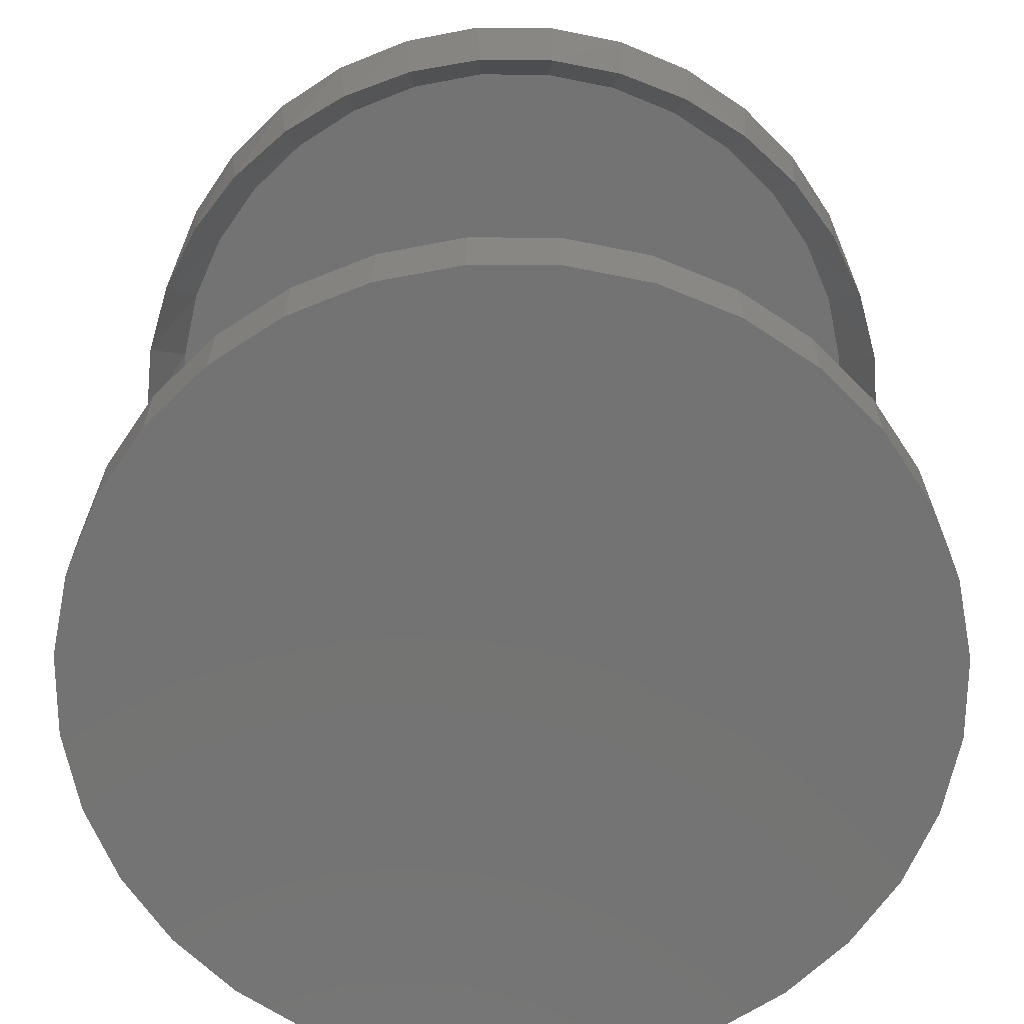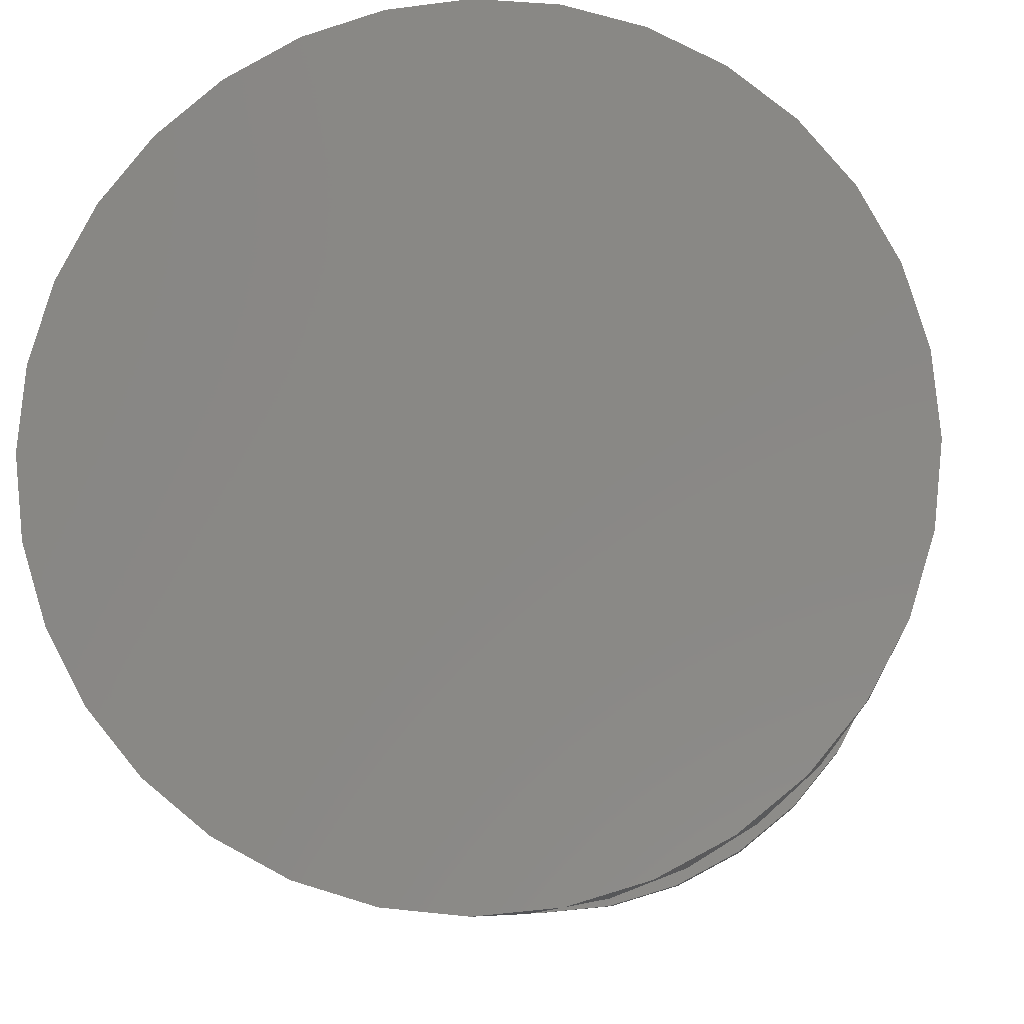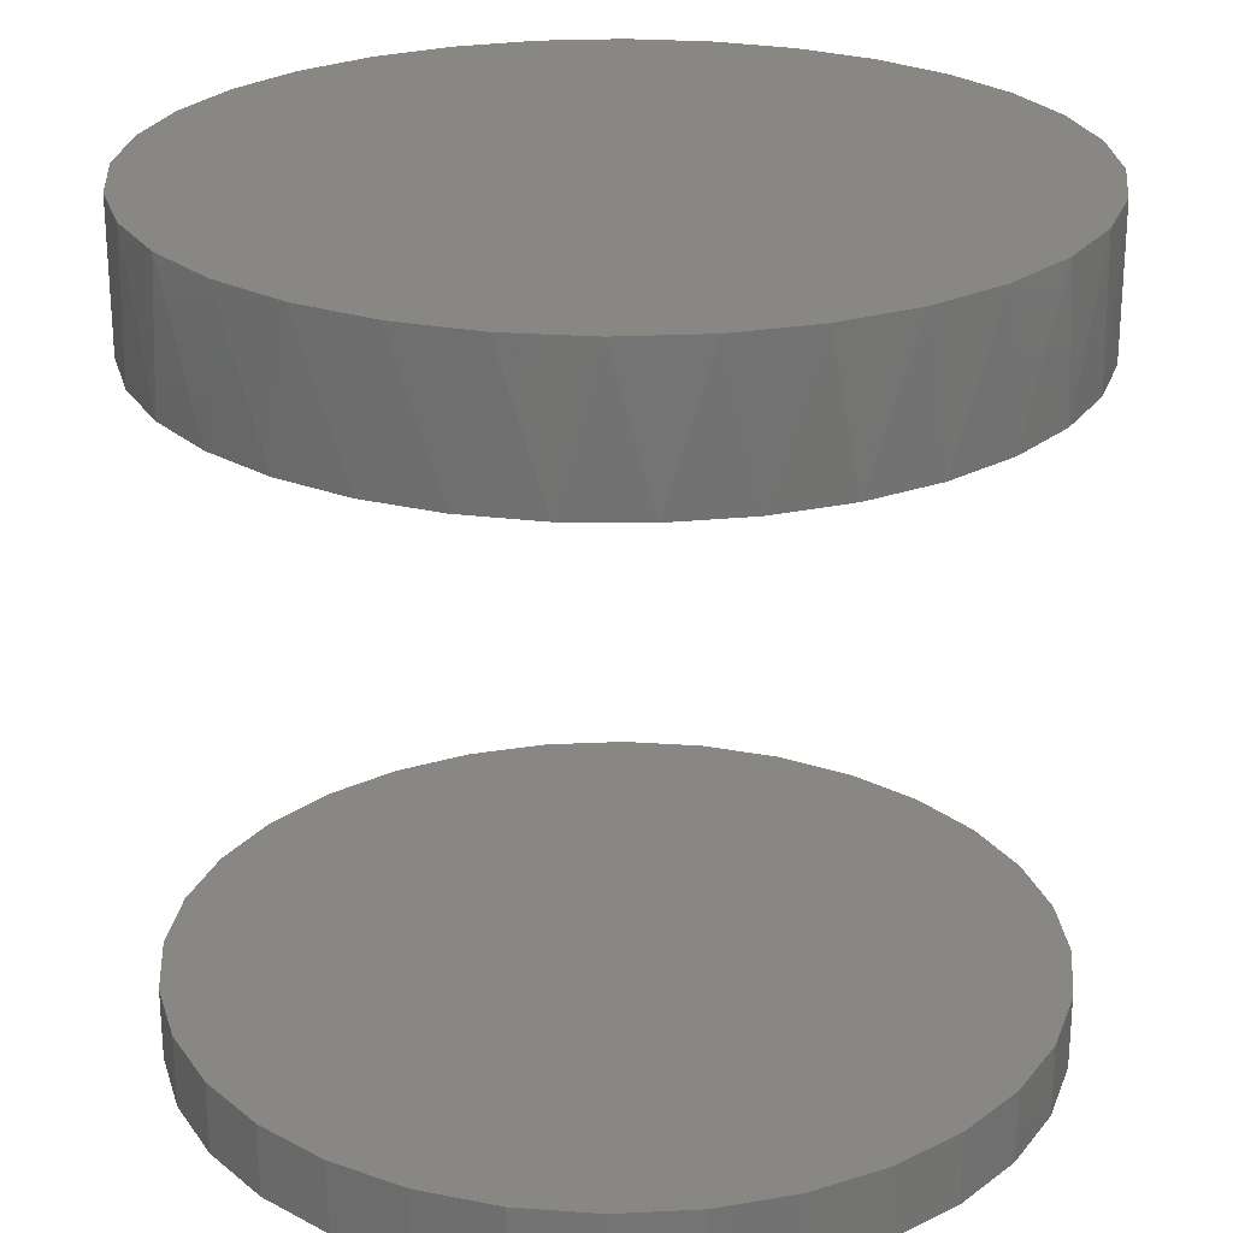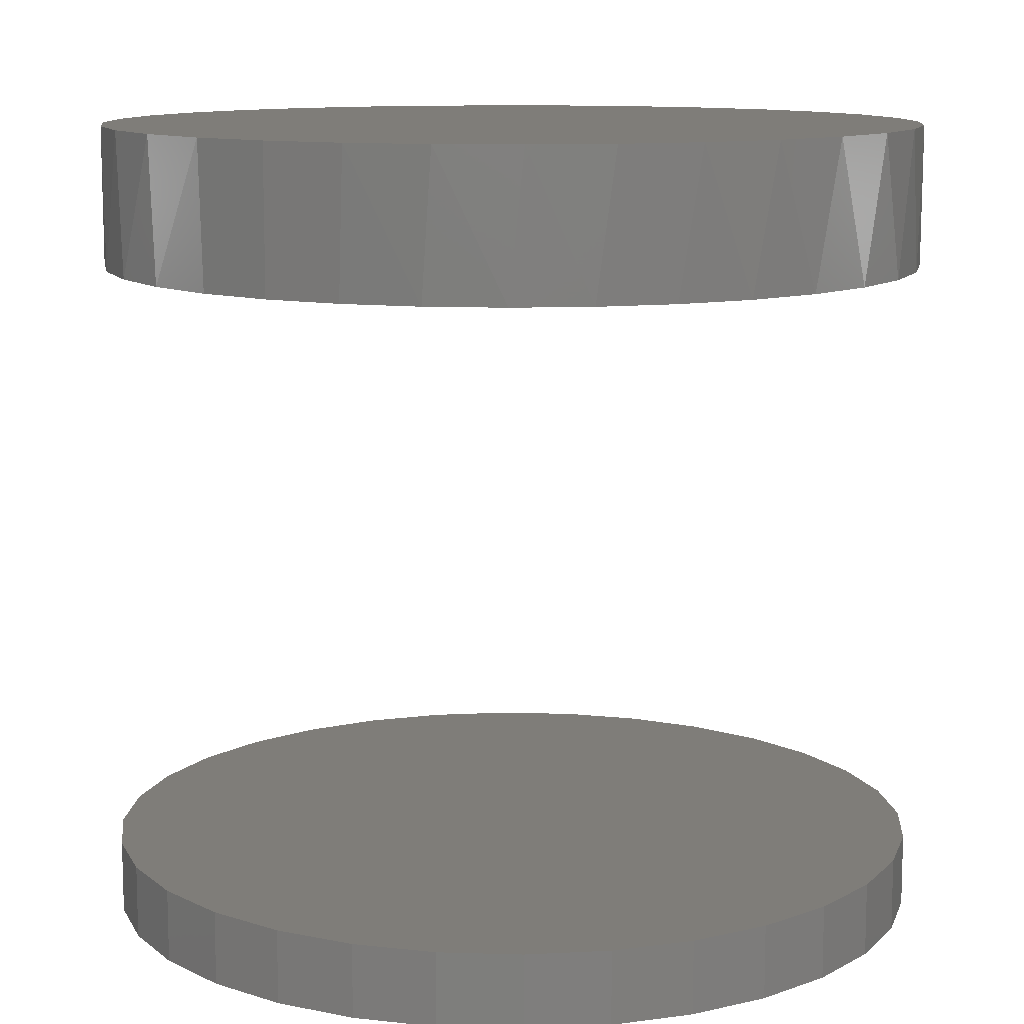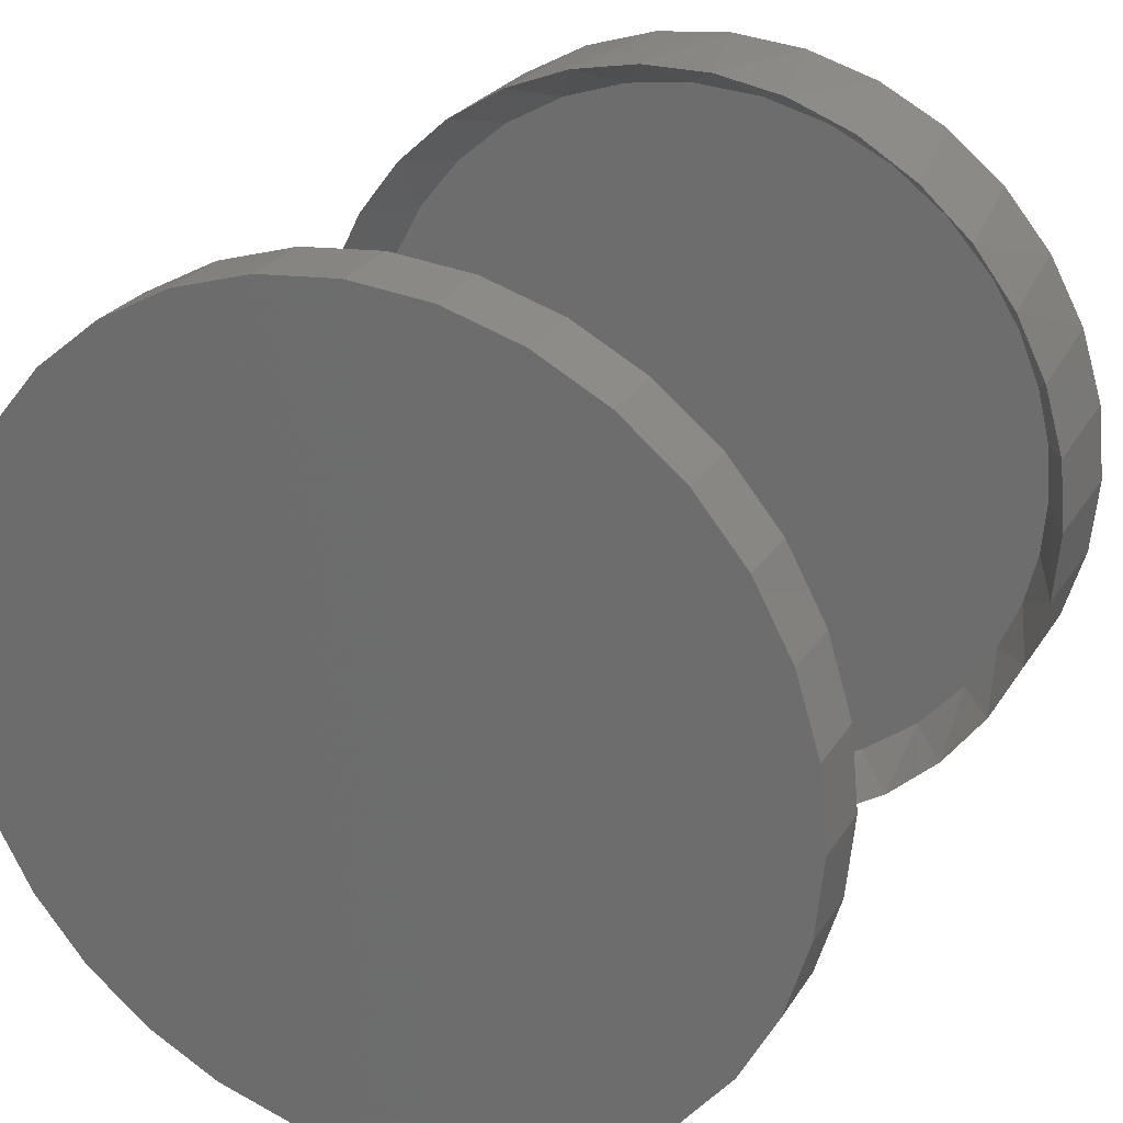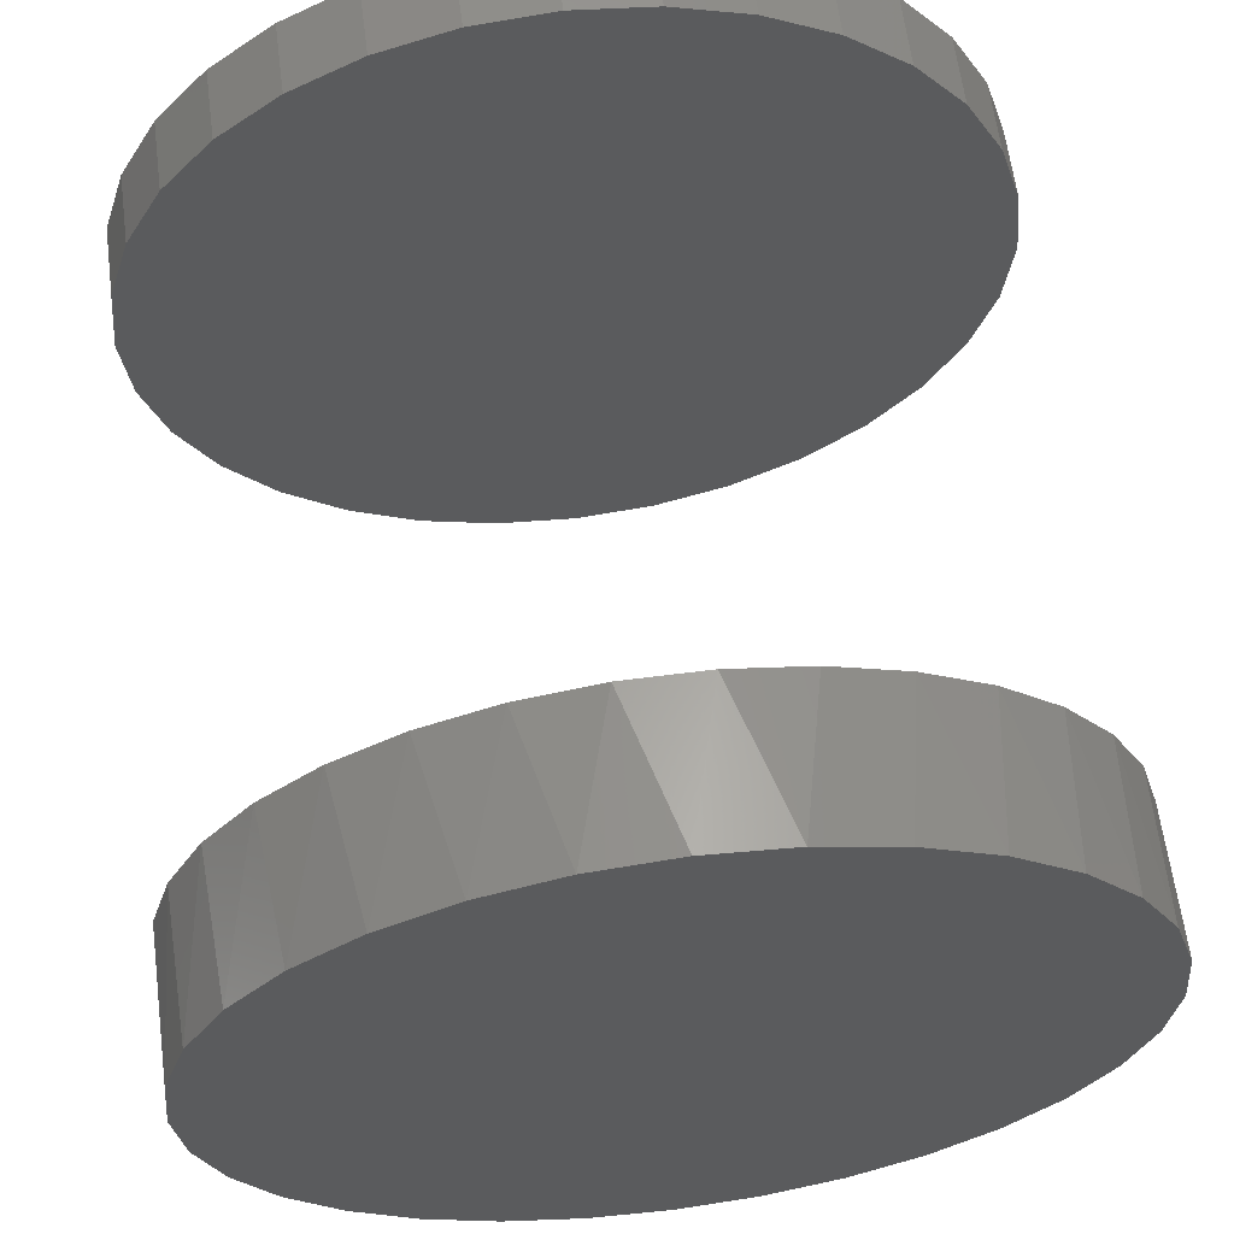
<metadata>
{"format":"stl","ext":"stl","renderer":"f3d","projection":"perspective","resolution":1024,"background":"white","views":[{"elev":-65.5,"azim":84.1,"up":"+Z"},{"elev":-8.4,"azim":5.1,"up":"+Y"},{"elev":24.6,"azim":-178.9,"up":"+Z"},{"elev":11.1,"azim":-57.8,"up":"+Z"},{"elev":25.2,"azim":-155.2,"up":"+Y"},{"elev":62.6,"azim":-7.4,"up":"+Y"}]}
</metadata>
<code>
# stl→obj: 164 verts, 320 faces
v 0.2712 -0.05237 0.5
v 0.2559 -0.1027 0.5
v 0.2582 -0.09696 0.4085
v 0.2361 -0.1413 0.4085
v 0.2311 -0.1491 0.5
v 0.2063 -0.1808 0.4085
v 0.1977 -0.1898 0.5
v 0.1697 -0.2142 0.4085
v 0.157 -0.2232 0.5
v 0.1275 -0.2403 0.4085
v 0.1106 -0.248 0.5
v 0.08135 -0.2582 0.4085
v 0.06026 -0.2633 0.5
v 0.03266 -0.2673 0.4085
v 0.007895 -0.2684 0.5
v -0.01687 -0.2673 0.4085
v -0.04447 -0.2633 0.5
v -0.06556 -0.2582 0.4085
v -0.09483 -0.248 0.5
v -0.1118 -0.2403 0.4085
v -0.1412 -0.2232 0.5
v -0.1539 -0.2142 0.4085
v -0.1819 -0.1898 0.5
v -0.1905 -0.1808 0.4085
v -0.2153 -0.1491 0.5
v -0.2203 -0.1413 0.4085
v -0.2401 -0.1027 0.5
v -0.2424 -0.09696 0.4085
v -0.2554 -0.05237 0.5
v 0.2763 3.062e-12 0.4085
v 0.2763 0 0.5
v 0.2717 -0.04932 0.4085
v -0.2605 3.287e-17 0.5
v -0.2605 3.063e-12 0.4085
v -0.256 -0.04932 0.4085
v 0.2763 -6.574e-17 -0.02344
v 0.2763 0 0.02344
v 0.2712 -0.05237 -0.02344
v 0.2712 -0.05237 0.02344
v 0.2559 -0.1027 -0.02344
v 0.2559 -0.1027 0.02344
v 0.2311 -0.1491 -0.02344
v 0.2311 -0.1491 0.02344
v 0.1977 -0.1898 -0.02344
v 0.1977 -0.1898 0.02344
v 0.157 -0.2232 -0.02344
v 0.157 -0.2232 0.02344
v 0.1106 -0.248 -0.02344
v 0.1106 -0.248 0.02344
v 0.06026 -0.2633 -0.02344
v 0.06026 -0.2633 0.02344
v 0.007895 -0.2684 -0.02344
v 0.007895 -0.2684 0.02344
v -0.04447 -0.2633 -0.02344
v -0.04447 -0.2633 0.02344
v -0.09483 -0.248 -0.02344
v -0.09483 -0.248 0.02344
v -0.1412 -0.2232 -0.02344
v -0.1412 -0.2232 0.02344
v -0.1819 -0.1898 -0.02344
v -0.1819 -0.1898 0.02344
v -0.2153 -0.1491 -0.02344
v -0.2153 -0.1491 0.02344
v -0.2401 -0.1027 -0.02344
v -0.2401 -0.1027 0.02344
v -0.2554 -0.05237 -0.02344
v -0.2554 -0.05237 0.02344
v -0.2605 3.287e-17 -0.02344
v -0.2605 3.287e-17 0.02344
v -0.2554 0.05237 0.5
v -0.2401 0.1027 0.5
v -0.2424 0.09696 0.4085
v -0.2203 0.1413 0.4085
v -0.2153 0.1491 0.5
v -0.1905 0.1808 0.4085
v -0.1819 0.1898 0.5
v -0.1539 0.2142 0.4085
v -0.1412 0.2232 0.5
v -0.1118 0.2403 0.4085
v -0.09483 0.248 0.5
v -0.06556 0.2582 0.4085
v -0.04447 0.2633 0.5
v -0.01687 0.2673 0.4085
v 0.007895 0.2684 0.5
v 0.03266 0.2673 0.4085
v 0.06026 0.2633 0.5
v 0.08135 0.2582 0.4085
v 0.1106 0.248 0.5
v 0.1275 0.2403 0.4085
v 0.157 0.2232 0.5
v 0.1697 0.2142 0.4085
v 0.1977 0.1898 0.5
v 0.2063 0.1808 0.4085
v 0.2311 0.1491 0.5
v 0.2361 0.1413 0.4085
v 0.2559 0.1027 0.5
v 0.2582 0.09696 0.4085
v 0.2712 0.05237 0.5
v -0.256 0.04932 0.4085
v 0.2717 0.04932 0.4085
v -0.2554 0.05237 -0.02344
v -0.2554 0.05237 0.02344
v -0.2401 0.1027 -0.02344
v -0.2401 0.1027 0.02344
v -0.2153 0.1491 -0.02344
v -0.2153 0.1491 0.02344
v -0.1819 0.1898 -0.02344
v -0.1819 0.1898 0.02344
v -0.1412 0.2232 -0.02344
v -0.1412 0.2232 0.02344
v -0.09483 0.248 -0.02344
v -0.09483 0.248 0.02344
v -0.04447 0.2633 -0.02344
v -0.04447 0.2633 0.02344
v 0.007895 0.2684 -0.02344
v 0.007895 0.2684 0.02344
v 0.06026 0.2633 -0.02344
v 0.06026 0.2633 0.02344
v 0.1106 0.248 -0.02344
v 0.1106 0.248 0.02344
v 0.157 0.2232 -0.02344
v 0.157 0.2232 0.02344
v 0.1977 0.1898 -0.02344
v 0.1977 0.1898 0.02344
v 0.2311 0.1491 -0.02344
v 0.2311 0.1491 0.02344
v 0.2559 0.1027 -0.02344
v 0.2559 0.1027 0.02344
v 0.2712 0.05237 -0.02344
v 0.2712 0.05237 0.02344
v 0.1837 0.1723 0.4531
v 0.1474 0.2028 0.4531
v 0.1061 0.2257 0.4531
v 0.06113 0.2403 0.4531
v 0.0142 0.2461 0.4531
v -0.03301 0.2427 0.4531
v -0.0788 0.2304 0.4531
v -0.1215 0.2094 0.4531
v -0.1595 0.1805 0.4531
v -0.1912 0.1447 0.4531
v -0.2114 0.1117 0.4531
v -0.2262 0.07606 0.4531
v 0.254 4.565e-13 0.4531
v 0.2494 0.04763 0.4531
v 0.2357 0.09336 0.4531
v 0.2135 0.1354 0.4531
v -0.2382 4.566e-13 0.4531
v -0.2352 0.0385 0.4531
v -0.2262 -0.07606 0.4531
v -0.2114 -0.1117 0.4531
v -0.1912 -0.1447 0.4531
v -0.1595 -0.1805 0.4531
v -0.1215 -0.2094 0.4531
v -0.0788 -0.2304 0.4531
v -0.03301 -0.2427 0.4531
v 0.0142 -0.2461 0.4531
v 0.06113 -0.2403 0.4531
v 0.1061 -0.2257 0.4531
v 0.1474 -0.2028 0.4531
v 0.1837 -0.1723 0.4531
v 0.2494 -0.04763 0.4531
v 0.2357 -0.09336 0.4531
v 0.2135 -0.1354 0.4531
v -0.2352 -0.0385 0.4531
f 1 2 3
f 4 3 2
f 2 5 4
f 6 4 5
f 5 7 6
f 8 6 7
f 7 9 8
f 10 8 9
f 9 11 10
f 12 10 11
f 11 13 12
f 14 12 13
f 13 15 14
f 14 15 16
f 16 15 17
f 16 17 18
f 18 17 19
f 18 19 20
f 20 19 21
f 20 21 22
f 22 21 23
f 22 23 24
f 24 23 25
f 24 25 26
f 26 25 27
f 26 27 28
f 28 27 29
f 30 31 32
f 32 31 1
f 32 1 3
f 33 34 29
f 29 34 35
f 29 35 28
f 36 37 38
f 38 37 39
f 38 39 40
f 40 39 41
f 40 41 42
f 42 41 43
f 42 43 44
f 44 43 45
f 44 45 46
f 46 45 47
f 46 47 48
f 48 47 49
f 48 49 50
f 50 49 51
f 50 51 52
f 52 51 53
f 52 53 54
f 54 53 55
f 54 55 56
f 56 55 57
f 56 57 58
f 58 57 59
f 58 59 60
f 60 59 61
f 60 61 62
f 62 61 63
f 62 63 64
f 64 63 65
f 64 65 66
f 66 65 67
f 66 67 68
f 68 67 69
f 70 71 72
f 73 72 71
f 71 74 73
f 75 73 74
f 74 76 75
f 77 75 76
f 76 78 77
f 79 77 78
f 78 80 79
f 81 79 80
f 80 82 81
f 83 81 82
f 82 84 83
f 85 83 84
f 84 86 85
f 85 86 87
f 87 86 88
f 87 88 89
f 89 88 90
f 89 90 91
f 91 90 92
f 91 92 93
f 93 92 94
f 93 94 95
f 95 94 96
f 95 96 97
f 97 96 98
f 34 33 99
f 99 33 70
f 99 70 72
f 31 30 98
f 98 30 100
f 98 100 97
f 68 69 101
f 101 69 102
f 101 102 103
f 103 102 104
f 103 104 105
f 105 104 106
f 105 106 107
f 107 106 108
f 107 108 109
f 109 108 110
f 109 110 111
f 111 110 112
f 111 112 113
f 113 112 114
f 113 114 115
f 115 114 116
f 115 116 117
f 117 116 118
f 117 118 119
f 119 118 120
f 119 120 121
f 121 120 122
f 121 122 123
f 123 122 124
f 123 124 125
f 125 124 126
f 125 126 127
f 127 126 128
f 127 128 129
f 129 128 130
f 129 130 36
f 36 130 37
f 114 118 116
f 118 114 120
f 120 114 112
f 120 112 122
f 122 112 110
f 122 110 124
f 124 110 108
f 124 108 126
f 126 108 106
f 126 106 128
f 128 106 104
f 128 104 130
f 130 104 102
f 130 102 37
f 37 102 69
f 37 69 39
f 39 69 67
f 39 67 41
f 41 67 65
f 41 65 43
f 43 65 63
f 43 63 45
f 45 63 61
f 45 61 47
f 47 61 59
f 47 59 49
f 49 59 57
f 49 57 51
f 51 57 55
f 51 55 53
f 131 132 91
f 132 133 89
f 89 91 132
f 133 134 87
f 87 89 133
f 135 83 85
f 135 85 134
f 85 87 134
f 136 81 83
f 136 83 135
f 137 79 81
f 137 81 136
f 138 77 79
f 138 79 137
f 139 75 77
f 139 77 138
f 140 73 75
f 140 75 139
f 141 142 72
f 72 73 141
f 141 73 140
f 99 72 142
f 30 143 100
f 100 143 144
f 100 144 97
f 97 144 145
f 97 145 95
f 95 145 146
f 147 34 148
f 148 34 99
f 148 99 142
f 95 146 93
f 93 146 131
f 93 131 91
f 149 28 35
f 150 26 28
f 150 28 149
f 151 24 26
f 151 26 150
f 22 152 153
f 22 24 152
f 152 24 151
f 20 153 154
f 20 22 153
f 18 154 155
f 18 20 154
f 156 14 16
f 156 16 155
f 16 18 155
f 157 12 14
f 157 14 156
f 158 10 12
f 158 12 157
f 159 8 10
f 159 10 158
f 160 8 159
f 143 30 161
f 161 30 32
f 161 32 162
f 162 32 3
f 162 3 163
f 163 3 4
f 163 4 160
f 160 4 6
f 160 6 8
f 34 147 35
f 35 147 164
f 35 164 149
f 82 86 84
f 86 82 88
f 88 82 80
f 88 80 90
f 90 80 78
f 90 78 92
f 92 78 76
f 92 76 94
f 94 76 74
f 94 74 96
f 96 74 71
f 96 71 98
f 98 71 70
f 98 70 31
f 31 70 33
f 31 33 1
f 1 33 29
f 1 29 2
f 2 29 27
f 2 27 5
f 5 27 25
f 5 25 7
f 7 25 23
f 7 23 9
f 9 23 21
f 9 21 11
f 11 21 19
f 11 19 13
f 13 19 17
f 13 17 15
f 115 117 113
f 52 54 50
f 50 54 56
f 50 56 48
f 48 56 58
f 48 58 46
f 46 58 60
f 46 60 44
f 44 60 62
f 44 62 42
f 42 62 64
f 42 64 40
f 40 64 66
f 40 66 38
f 38 66 68
f 38 68 36
f 36 68 101
f 36 101 129
f 129 101 103
f 129 103 127
f 127 103 105
f 127 105 125
f 125 105 107
f 125 107 123
f 123 107 109
f 123 109 121
f 121 109 111
f 121 111 119
f 119 111 113
f 119 113 117
f 135 134 136
f 137 136 134
f 133 137 134
f 157 155 154
f 156 155 157
f 142 141 145
f 145 141 140
f 145 140 146
f 146 140 139
f 146 139 131
f 131 139 138
f 131 138 132
f 132 138 137
f 132 137 133
f 151 150 163
f 163 150 149
f 163 149 162
f 162 149 164
f 162 164 161
f 161 164 147
f 161 147 143
f 143 147 148
f 143 148 144
f 144 148 142
f 144 142 145
f 157 154 158
f 158 154 153
f 158 153 159
f 159 153 152
f 159 152 160
f 160 152 151
f 160 151 163

</code>
